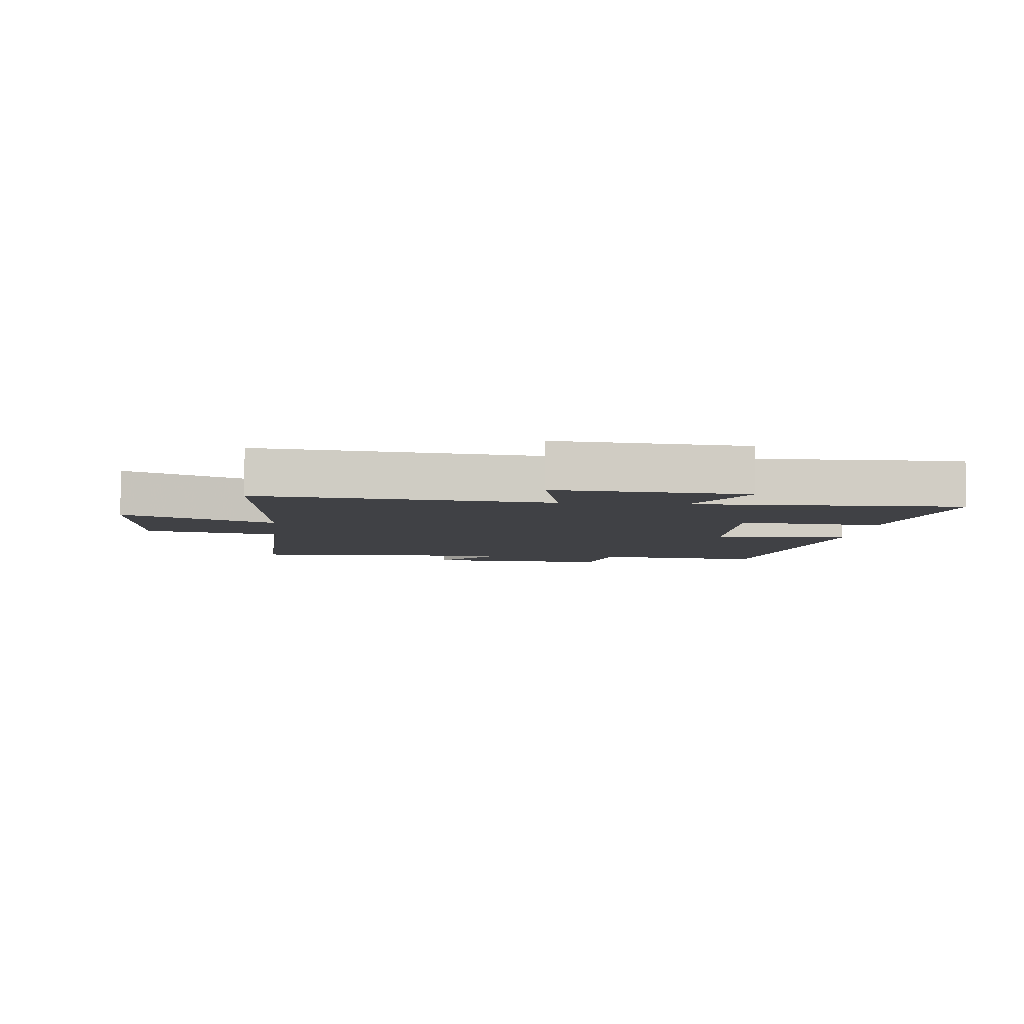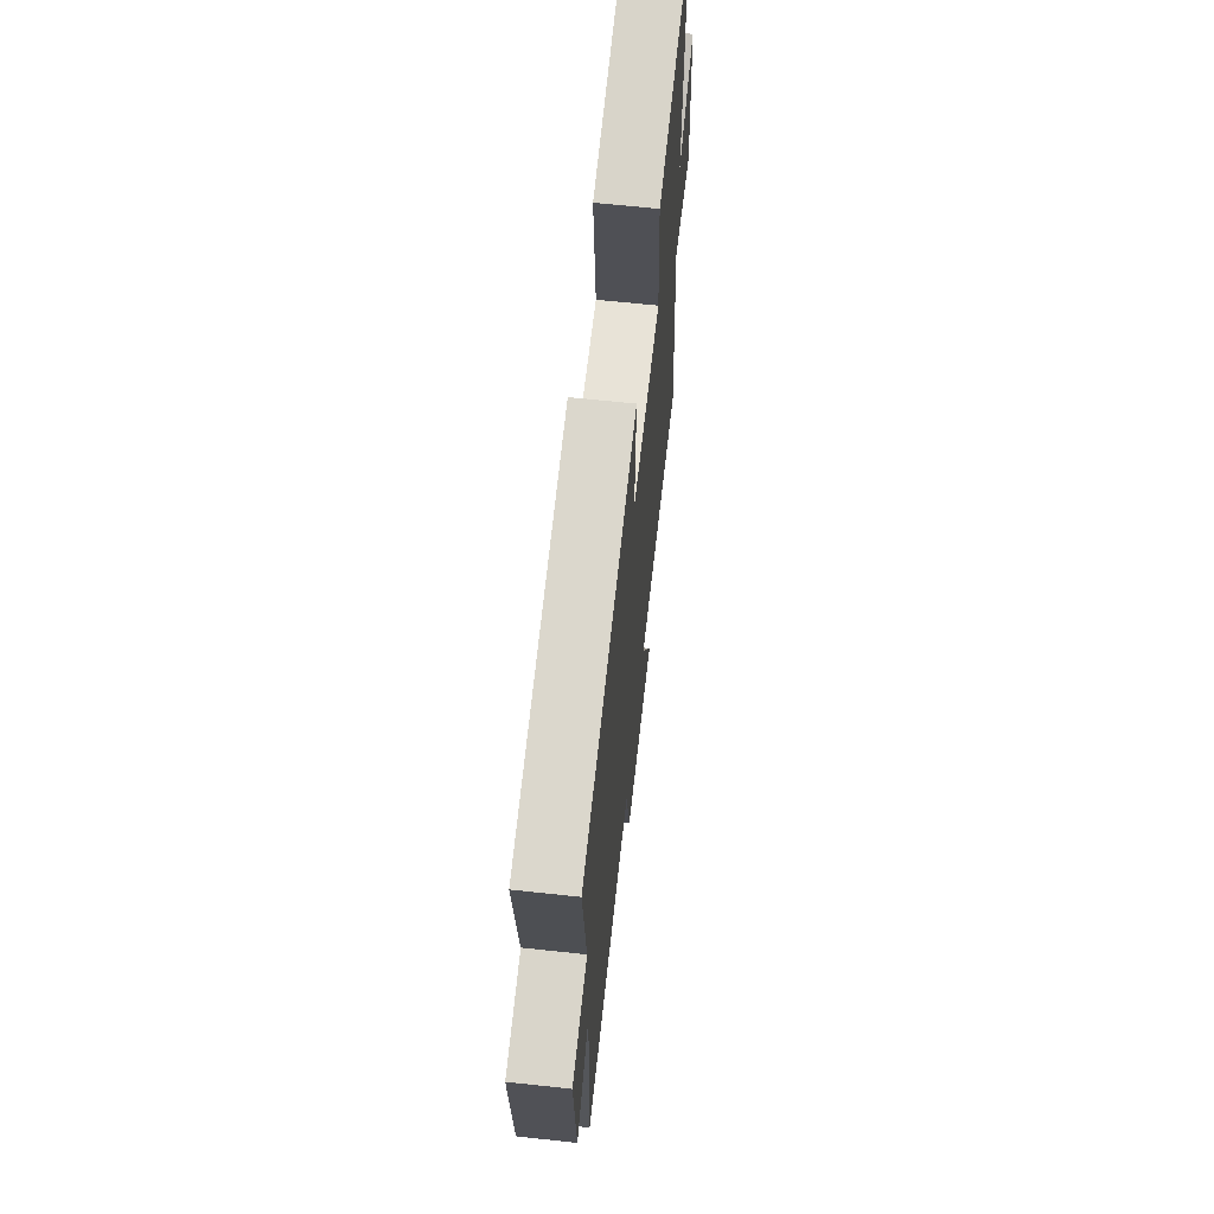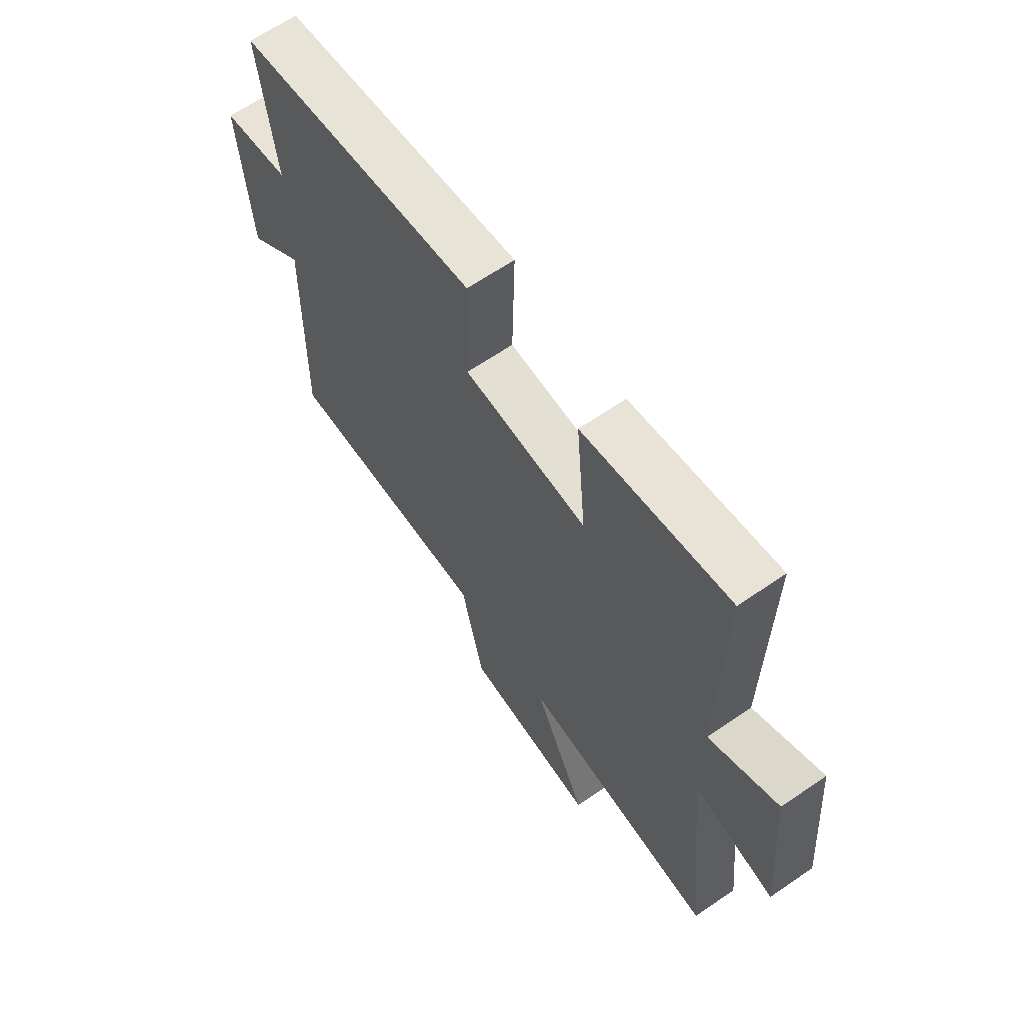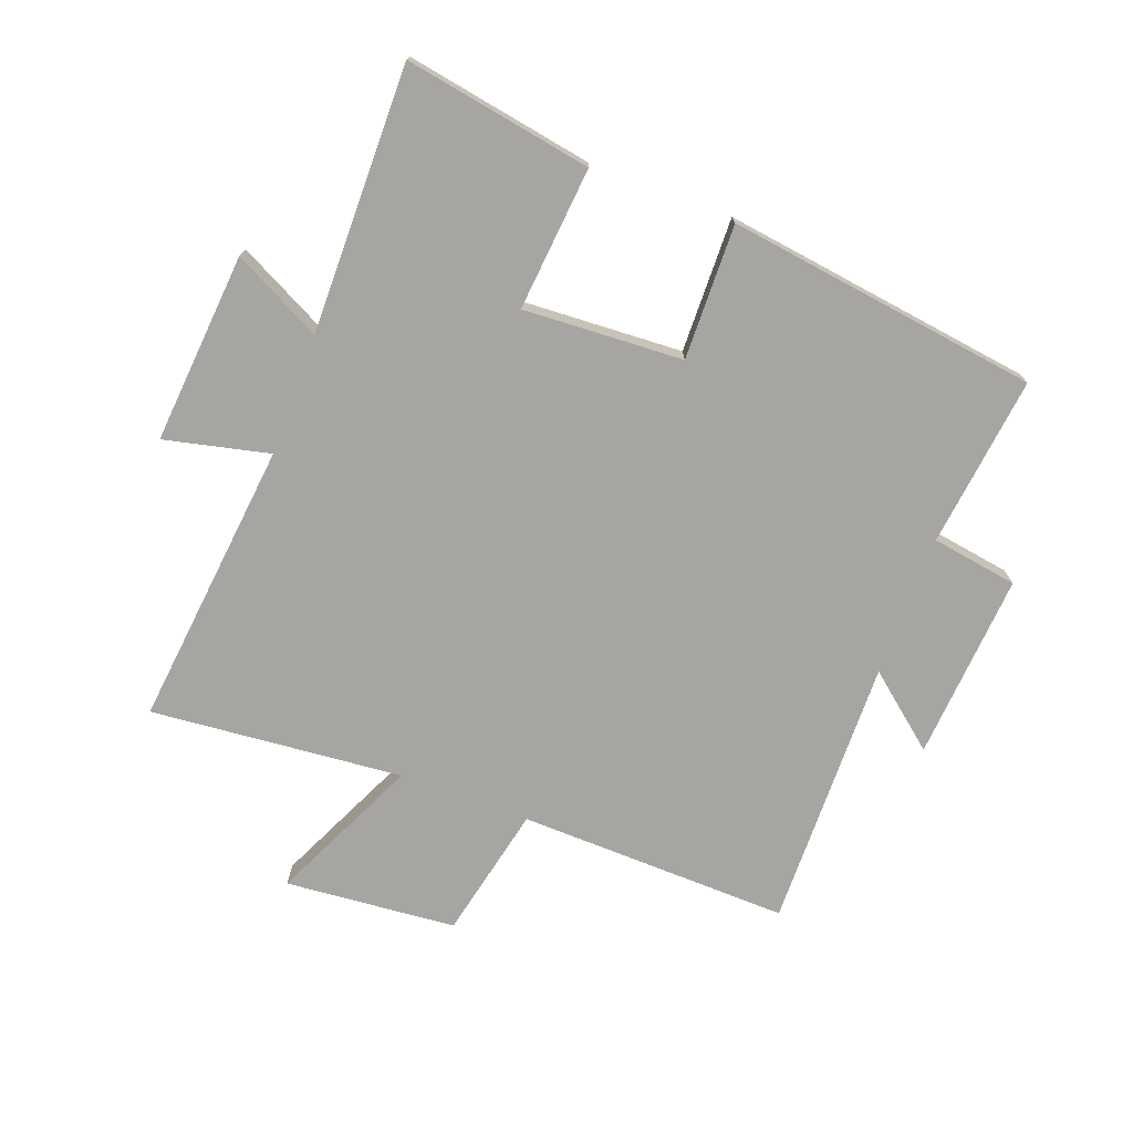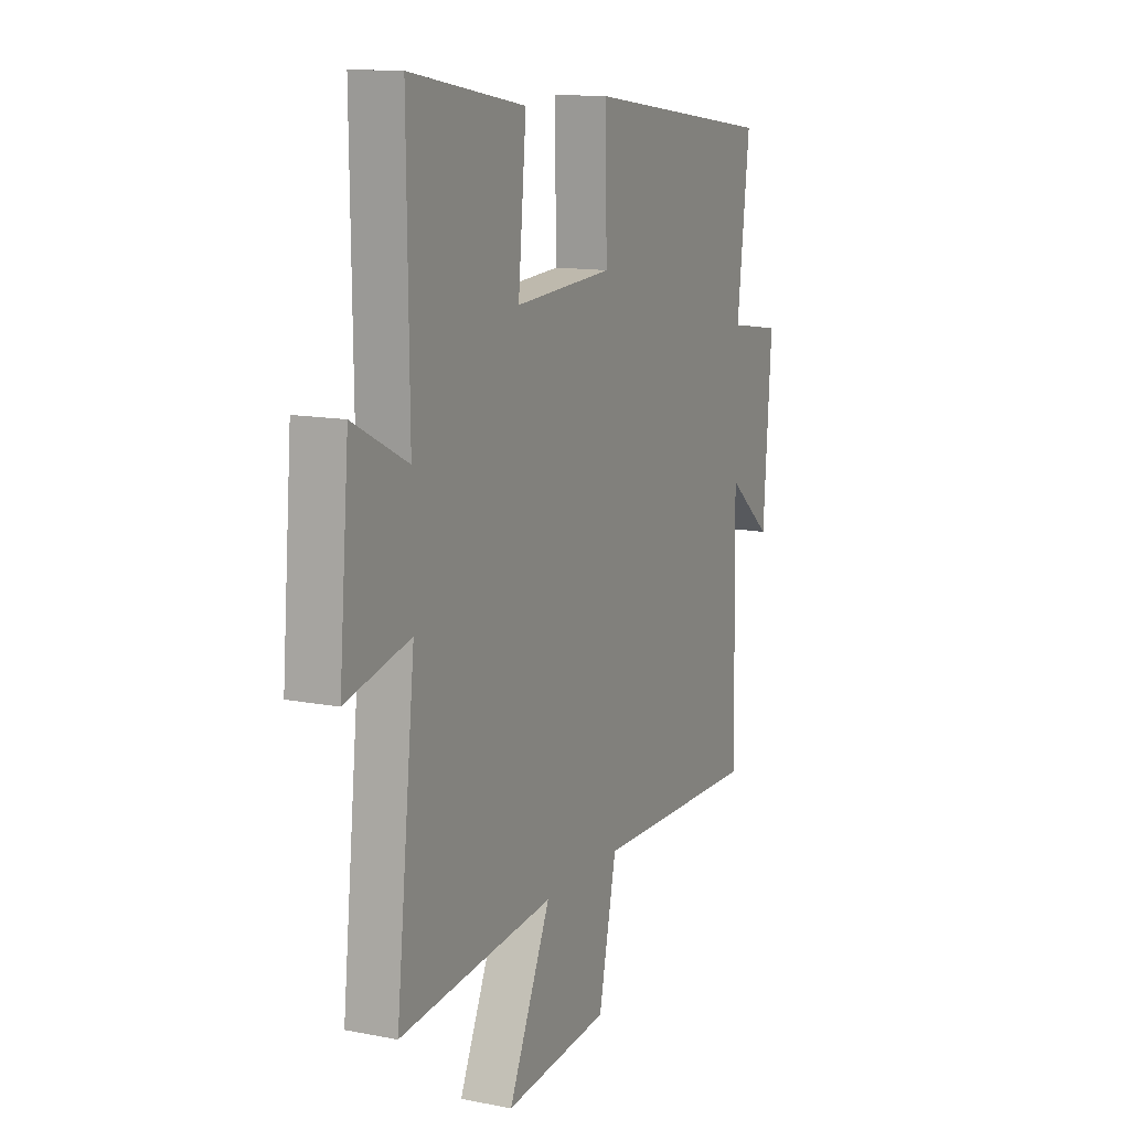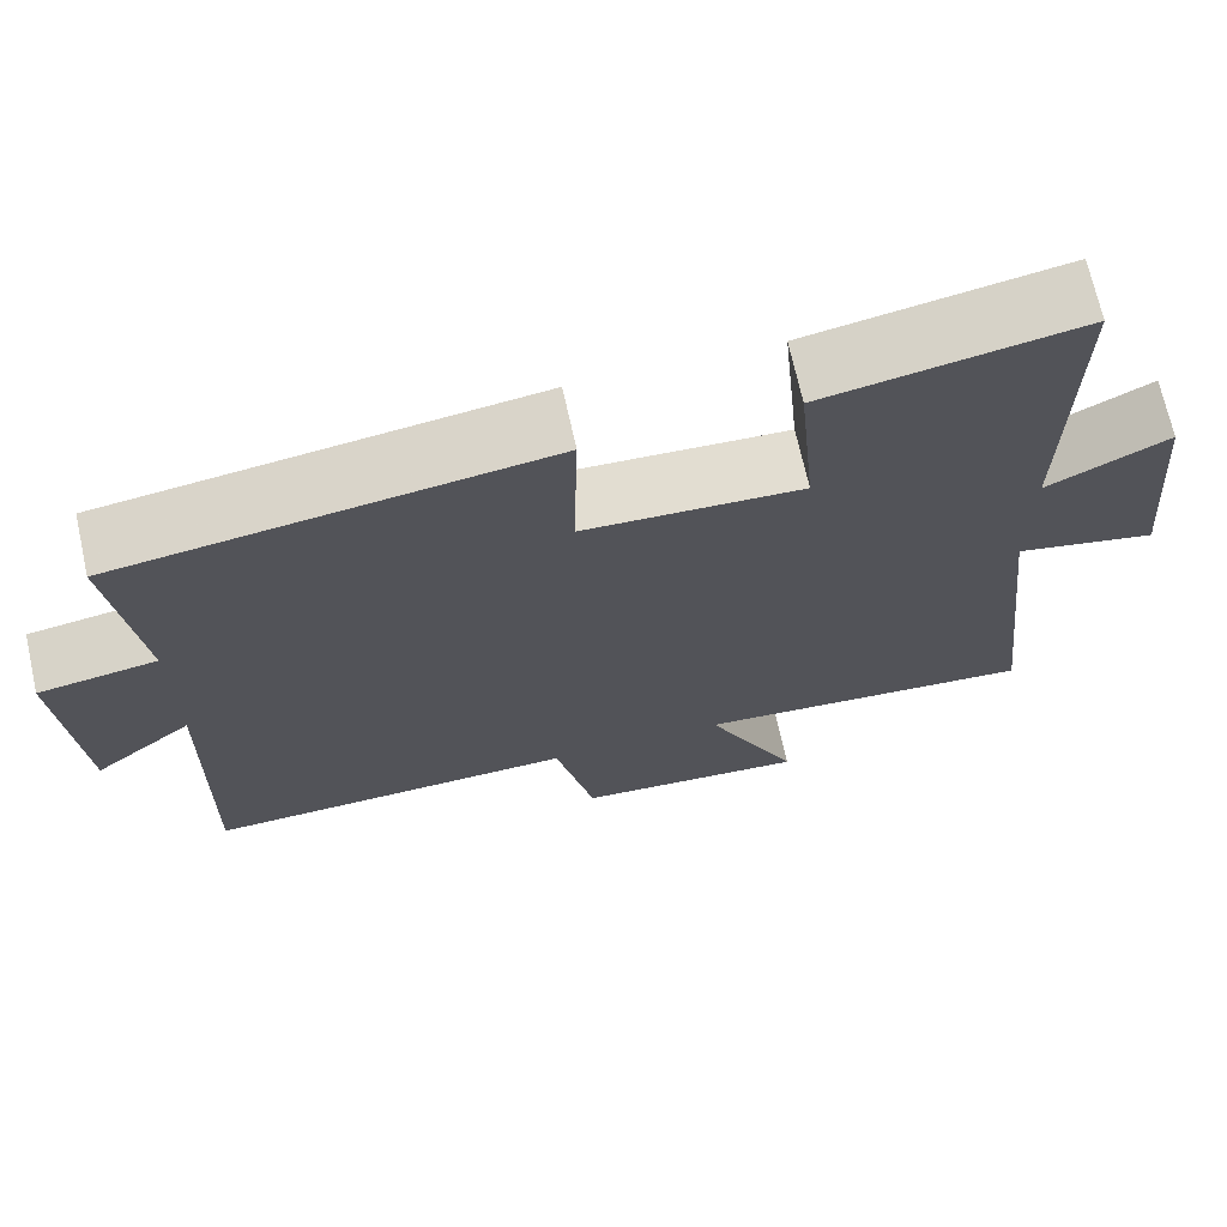
<metadata>
{"format":"obj","ext":"obj","renderer":"f3d","projection":"perspective","resolution":1024,"background":"white","views":[{"elev":-5.8,"azim":-95.7,"up":"+Y"},{"elev":65.2,"azim":96.2,"up":"+Z"},{"elev":64.6,"azim":-124.7,"up":"+Z"},{"elev":-73.8,"azim":-20.5,"up":"+Y"},{"elev":12.7,"azim":-65.4,"up":"+Z"},{"elev":69.9,"azim":167.5,"up":"+Z"}]}
</metadata>
<code>
v -0.505 0.07 0.553
v -0.202 0.07 0.5
v -0.223 0.07 0.268
v 0.035 0.07 0.282
v 0.03 0.07 0.5
v 0.533 0.07 0.431
v 0.5 0.07 0.155
v 0.639 0.07 0.133
v 0.617 0.07 -0.169
v 0.5 0.07 -0.073
v 0.508 0.07 -0.511
v 0.069 0.07 -0.5
v 0.022 0.07 -0.716
v -0.254 0.07 -0.74
v -0.143 0.07 -0.5
v -0.55 0.07 -0.537
v -0.5 0.07 -0.073
v -0.669 0.07 -0.112
v -0.643 0.07 0.196
v -0.5 0.07 0.123
v -0.505 0 0.553
v -0.202 0 0.5
v -0.223 0 0.268
v 0.035 0 0.282
v 0.03 0 0.5
v 0.533 0 0.431
v 0.5 0 0.155
v 0.639 0 0.133
v 0.617 0 -0.169
v 0.5 0 -0.073
v 0.508 0 -0.511
v 0.069 0 -0.5
v 0.022 0 -0.716
v -0.254 0 -0.74
v -0.143 0 -0.5
v -0.55 0 -0.537
v -0.5 0 -0.073
v -0.669 0 -0.112
v -0.643 0 0.196
v -0.5 0 0.123
f 17 18 19 20
f 15 16 17
f 15 17 20
f 12 13 14 15
f 12 15 20 1
f 10 11 12
f 7 8 9 10
f 7 10 12
f 6 7 12
f 5 6 12
f 4 5 12
f 3 4 12
f 1 2 3
f 1 3 12
f 40 39 38 37
f 37 36 35
f 40 37 35
f 35 34 33 32
f 21 40 35 32
f 32 31 30
f 30 29 28 27
f 32 30 27
f 32 27 26
f 32 26 25
f 32 25 24
f 32 24 23
f 23 22 21
f 32 23 21
f 1 21 22 2
f 2 22 23 3
f 3 23 24 4
f 4 24 25 5
f 5 25 26 6
f 6 26 27 7
f 7 27 28 8
f 8 28 29 9
f 9 29 30 10
f 10 30 31 11
f 11 31 32 12
f 12 32 33 13
f 13 33 34 14
f 14 34 35 15
f 15 35 36 16
f 16 36 37 17
f 17 37 38 18
f 18 38 39 19
f 19 39 40 20
f 20 40 21 1

</code>
